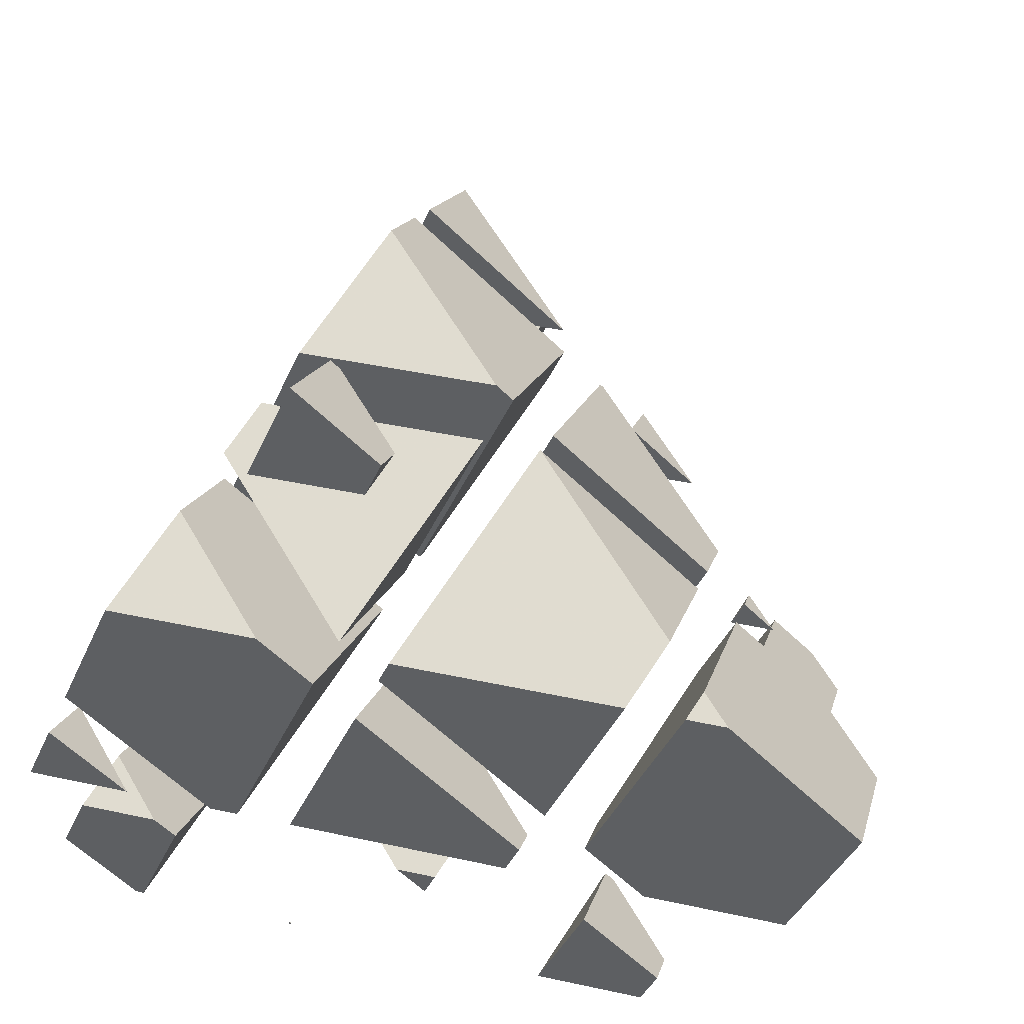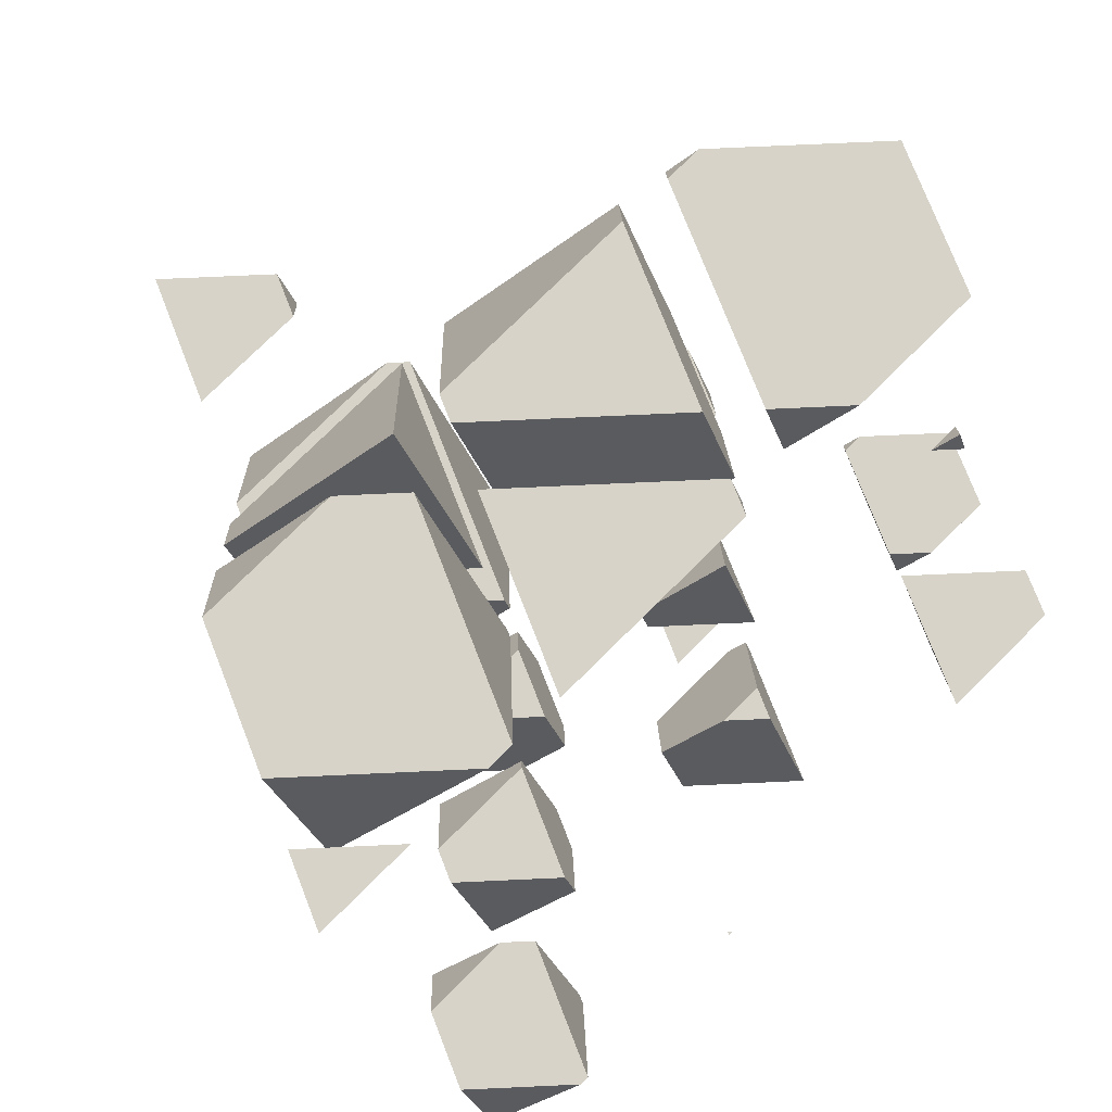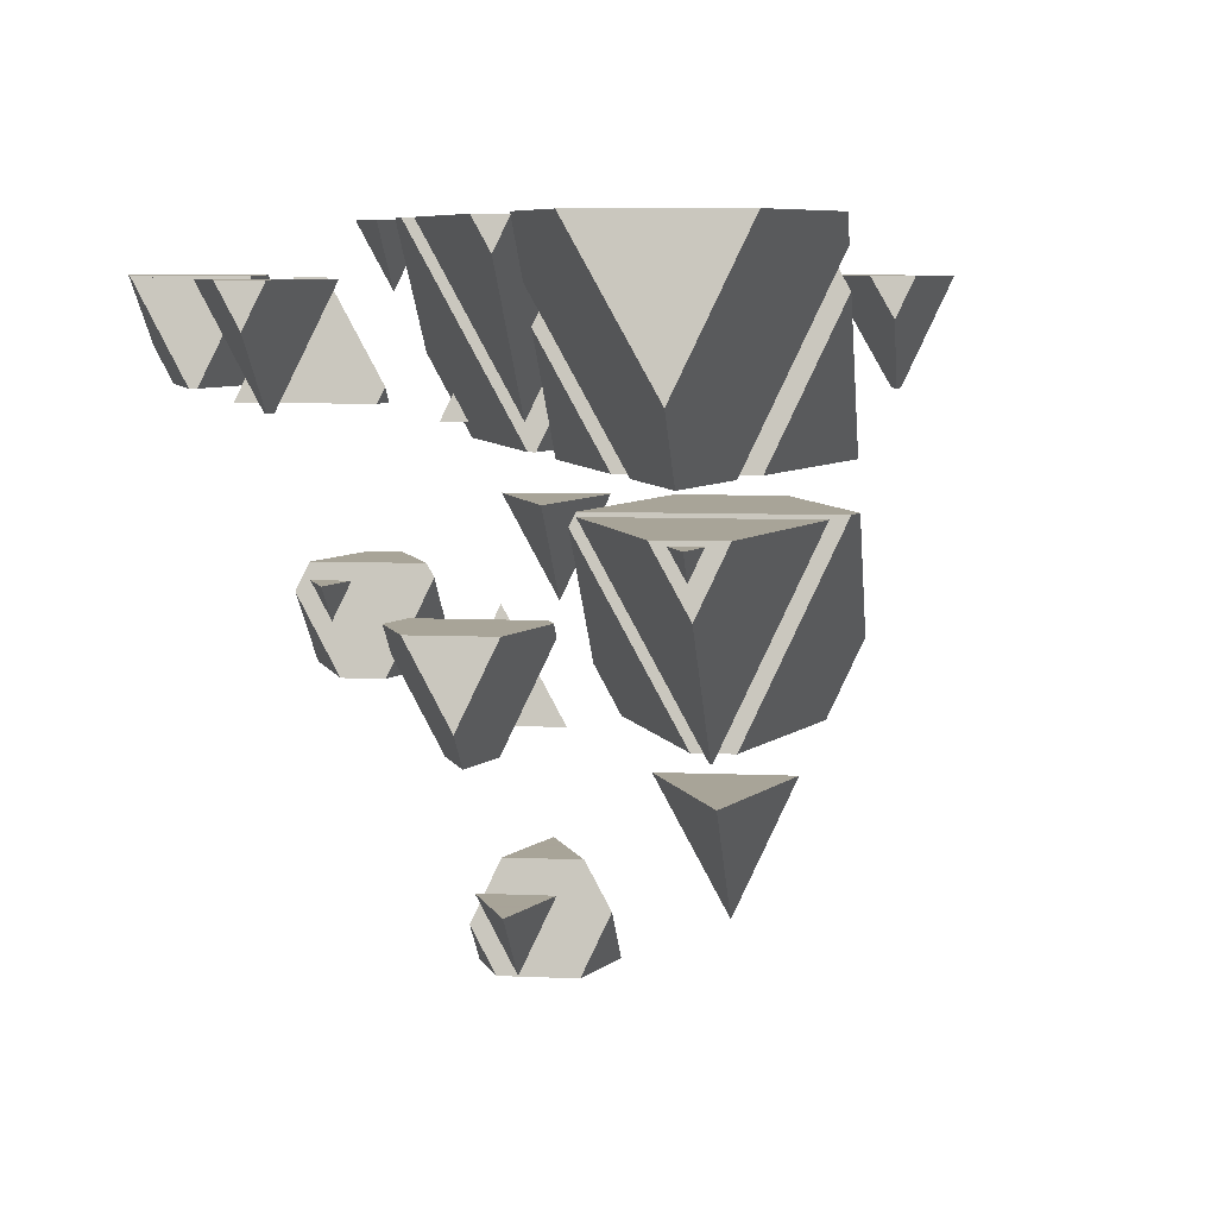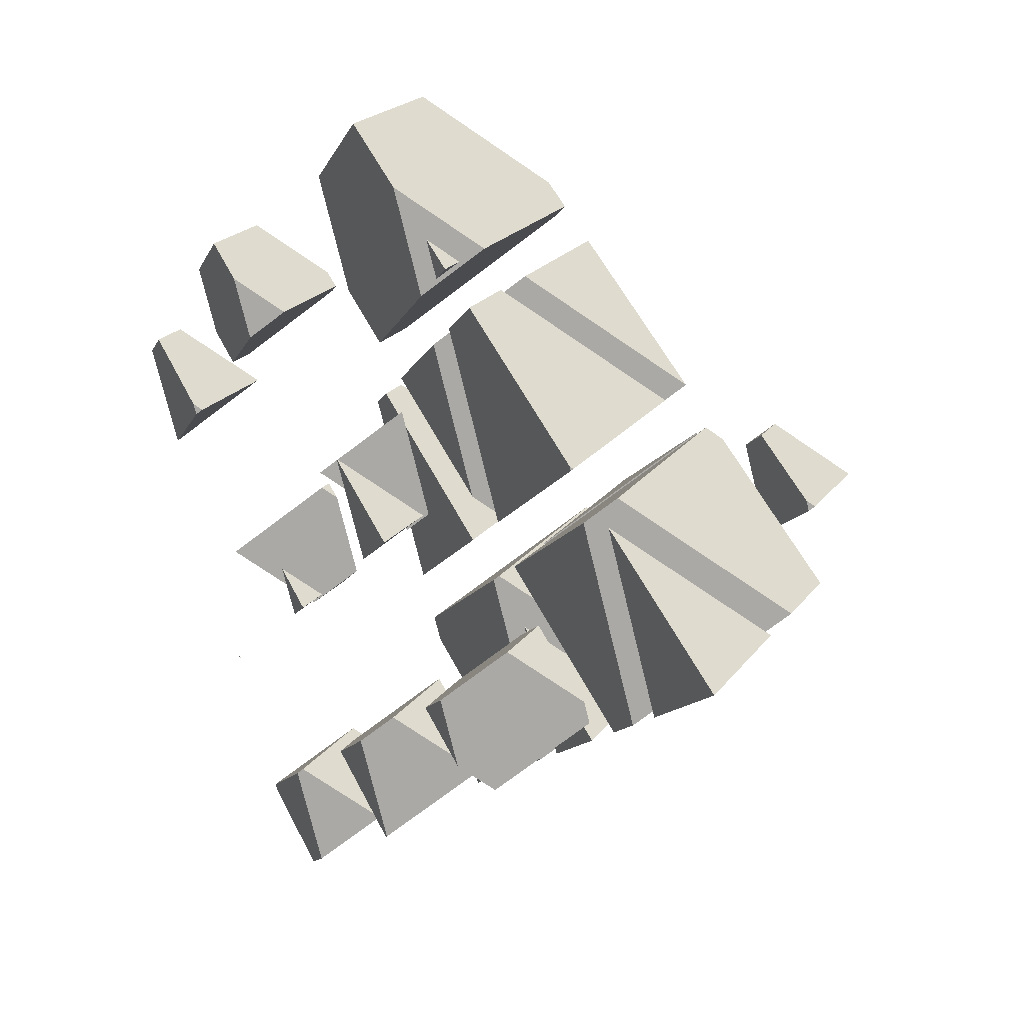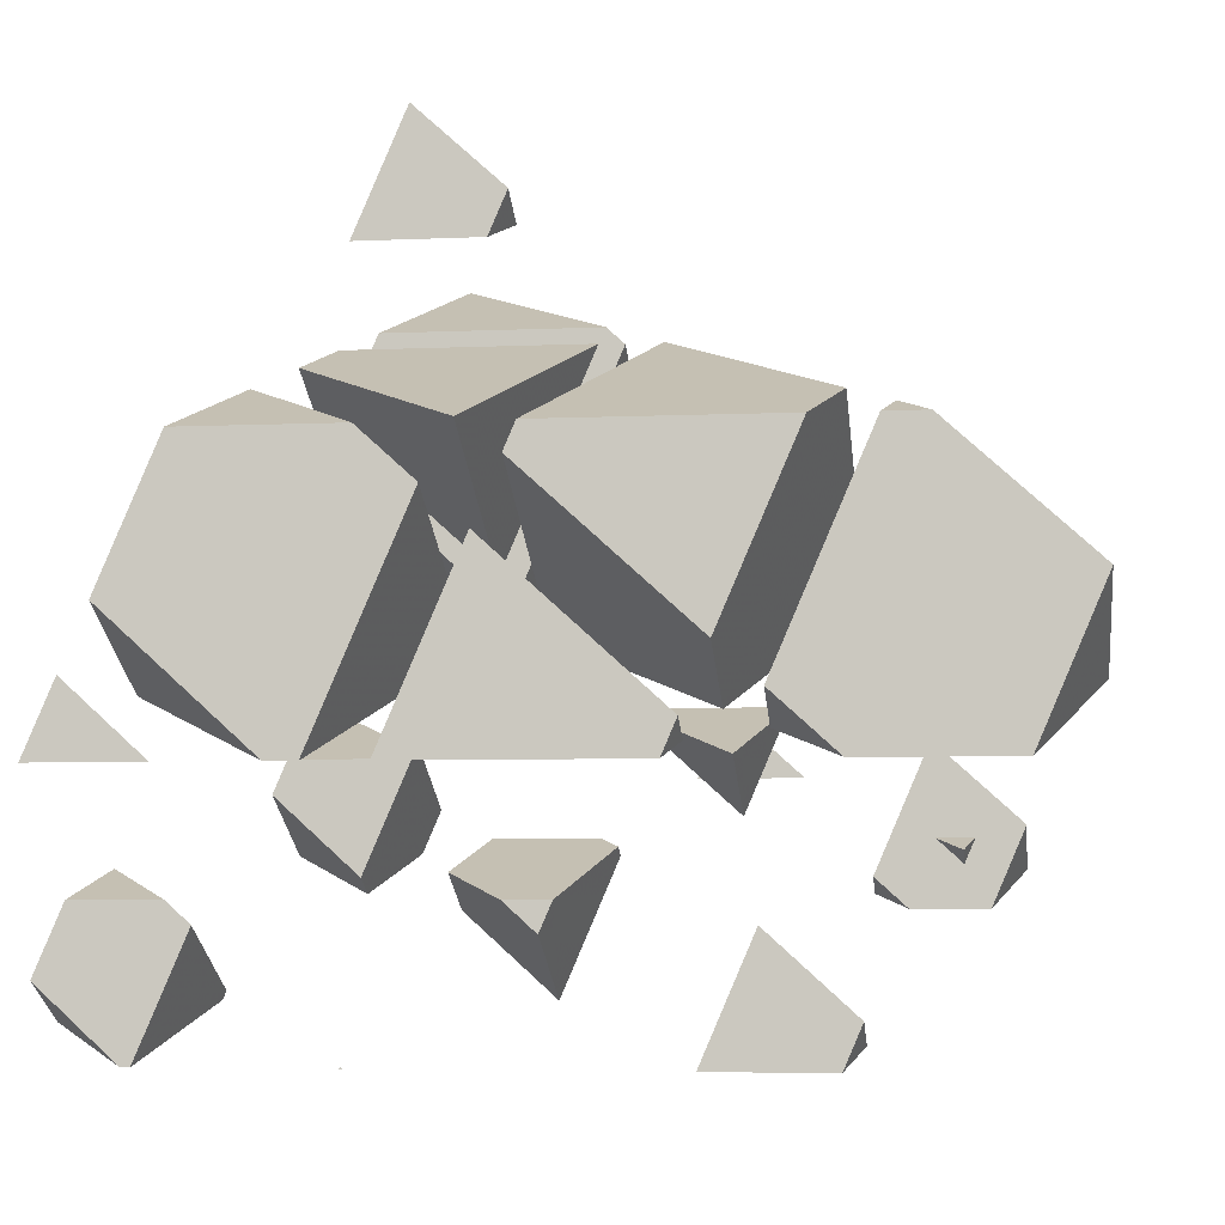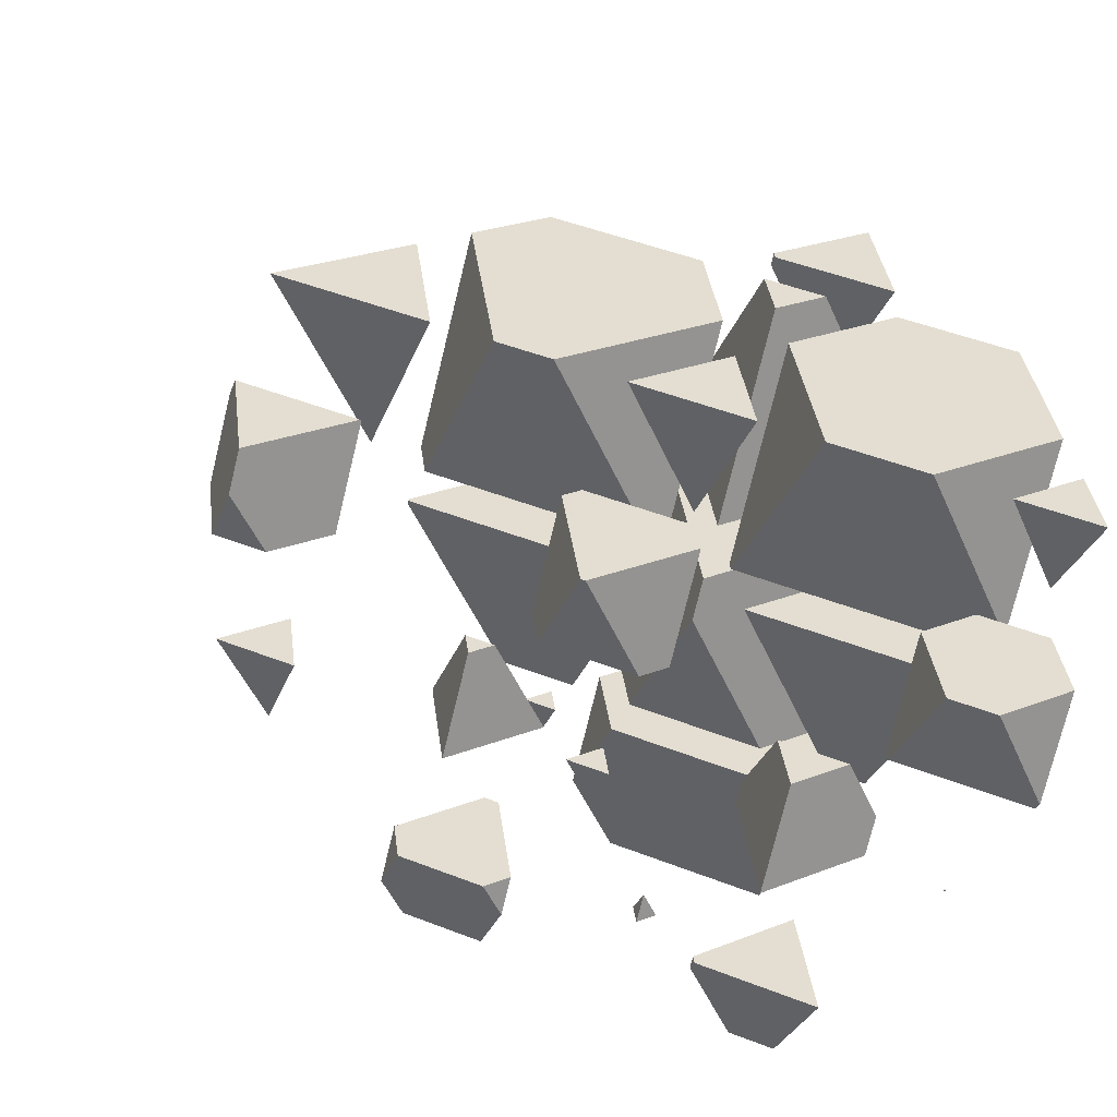
<metadata>
{"format":"obj","ext":"obj","renderer":"f3d","projection":"perspective","resolution":1024,"background":"white","views":[{"elev":42.6,"azim":14.5,"up":"+Y"},{"elev":77.2,"azim":-44.7,"up":"+Z"},{"elev":7.0,"azim":74.0,"up":"+Z"},{"elev":-75.6,"azim":103.7,"up":"+Z"},{"elev":-5.6,"azim":7.8,"up":"+Y"},{"elev":-31.8,"azim":-108.6,"up":"+Y"}]}
</metadata>
<code>
v -0.1089 3.934 1.714
v -0.8622 4.259 1.004
v -0.9943 4.259 1.004
v -1.465 3.738 2.144
v -0.286 3.738 2.144
v -0.9573 4.345 1.004
v -0.1089 4.15 2.144
v -0.9573 4.917 2.144
f 1 3 2
f 1 4 3
f 1 5 4
f 6 2 3
f 5 1 7
f 8 5 7
f 8 4 5
f 6 4 8
f 6 3 4
f 1 8 7
f 1 6 8
f 1 2 6
v -4.074 -0.6668 2.713
v -2.966 -0.6668 2.713
v -3.763 -0.3235 1.961
v -3.763 0.0542 2.713
f 9 11 10
f 9 10 12
f 12 11 9
f 12 10 11
v -2.898 0.634 -0.1349
v -1.264 0.634 -0.1349
v -2.44 1.14 -1.243
v -2.44 1.697 -0.1349
f 13 15 14
f 13 14 16
f 16 15 13
f 16 14 15
v -2.021 -0.6668 2.713
v -1.717 -0.6668 2.713
v -0.7757 0.3738 0.4347
v -3.133 0.3738 0.4347
v -3.499 -0.03074 1.32
v -2.44 1.983 0.4347
v -0.7433 0.4491 0.4347
v -0.7433 1.594 2.713
v -1.299 2.097 2.713
v -3.499 0.6689 2.713
v -2.884 2.097 2.713
v -2.44 2.588 1.638
f 17 19 18
f 17 20 19
f 17 21 20
f 22 19 20
f 22 23 19
f 24 19 23
f 24 18 19
f 25 18 24
f 25 17 18
f 25 26 17
f 25 27 26
f 20 28 22
f 20 27 28
f 20 26 27
f 20 21 26
f 21 17 26
f 23 25 24
f 23 28 25
f 23 22 28
f 27 25 28
v -1.722 1.935 -2.983
v 0.4372 1.935 -2.983
v -1.117 2.604 -4.448
v -1.117 3.34 -2.983
f 29 31 30
f 29 30 32
f 32 31 29
f 32 30 31
v -0.4786 0.7024 -0.2846
v 0.4004 1.675 -2.413
v -1.957 1.675 -2.413
v -2.175 1.433 -1.884
v -1.117 3.626 -2.413
v 0.58 2.092 -2.413
v 0.58 3.237 -0.1349
v -0.4786 0.7776 -0.1349
v -2.175 2.312 -0.1349
v -1.708 3.397 -0.1349
v 0.4021 3.397 -0.1349
v -1.117 4.051 -1.567
f 33 35 34
f 33 36 35
f 37 34 35
f 37 38 34
f 39 34 38
f 39 33 34
f 39 40 33
f 40 42 41
f 40 43 42
f 40 39 43
f 35 44 37
f 35 42 44
f 35 41 42
f 35 36 41
f 36 40 41
f 36 33 40
f 38 43 39
f 38 44 43
f 38 37 44
f 42 43 44
v -2.175 2.598 0.4347
v -0.4786 1.064 0.4347
v 0.4141 3.137 0.4347
v -1.943 3.137 0.4347
v -0.4786 2.15 2.597
v -2.175 2.88 0.9971
f 45 47 46
f 45 48 47
f 47 49 46
f 50 48 45
f 50 46 49
f 50 45 46
f 50 47 48
f 50 49 47
v -1.127 -0.6668 2.713
v 1.23 -0.6668 2.713
v 1.378 -0.5035 2.356
v -0.3191 0.227 0.7562
v 1.378 -0.3239 2.713
v -0.3191 1.21 2.713
f 51 53 52
f 51 54 53
f 52 53 55
f 56 52 55
f 56 51 52
f 56 54 51
f 56 53 54
f 56 55 53
v 2.701 0.9601 -0.8489
v 1.041 1.675 -2.413
v 0.9897 1.675 -2.413
v 0.04887 0.634 -0.1349
v 2.406 0.634 -0.1349
v 1.004 1.708 -2.413
v 2.701 1.319 -0.1349
v 1.004 2.853 -0.1349
f 57 59 58
f 57 60 59
f 57 61 60
f 62 58 59
f 61 57 63
f 64 61 63
f 64 60 61
f 62 60 64
f 62 59 60
f 57 64 63
f 57 62 64
f 57 58 62
v 2.171 0.3738 0.4347
v 0.2845 0.3738 0.4347
v 1.642 -0.2108 1.715
v 2.701 1.605 0.4347
v 1.006 3.137 0.4347
v 1.003 3.137 0.4347
v -0.05443 0.6803 0.4347
v 2.701 2.408 2.032
v 1.642 0.2908 2.713
v 2.42 2.097 2.713
v -0.05443 1.825 2.713
v 0.06254 2.097 2.713
f 65 67 66
f 65 69 68
f 65 70 69
f 65 71 70
f 65 66 71
f 72 65 68
f 72 67 65
f 72 73 67
f 72 74 73
f 74 75 73
f 74 76 75
f 75 70 71
f 75 76 70
f 75 67 73
f 75 66 67
f 75 71 66
f 68 69 72
f 69 74 72
f 69 76 74
f 69 70 76
v 2.996 0.634 -0.1349
v 3.459 0.634 -0.1349
v 3.125 0.7775 -0.4491
v 3.125 0.9353 -0.1349
f 77 79 78
f 77 78 80
f 80 79 77
f 80 78 79
v 4.822 0.04695 1.15
v 4.063 0.3738 0.4347
v 2.76 0.3738 0.4347
v 2.067 -0.3934 2.115
v 2.702 -0.6668 2.713
v 4.177 -0.6668 2.713
v 3.125 1.222 0.4347
v 4.822 0.8321 2.713
v 3.423 2.097 2.713
v 2.067 -0.09272 2.713
v 3.009 2.097 2.713
v 3.125 2.225 2.432
f 81 83 82
f 81 84 83
f 81 85 84
f 81 86 85
f 87 82 83
f 86 81 88
f 89 86 88
f 89 85 86
f 89 90 85
f 89 91 90
f 83 92 87
f 83 91 92
f 83 90 91
f 83 84 90
f 84 85 90
f 81 89 88
f 81 92 89
f 81 87 92
f 81 82 87
f 91 89 92
v -3.347 -3.17 2.144
v -3.26 -3.17 2.144
v -2.79 -2.65 1.004
v -3.969 -2.65 1.004
v -4.133 -2.832 1.403
v -3.604 -1.803 1.004
v -2.755 -2.57 1.004
v -2.755 -1.997 2.144
v -2.987 -1.788 2.144
v -4.133 -2.46 2.144
v -3.844 -1.788 2.144
v -3.604 -1.523 1.562
f 93 95 94
f 93 96 95
f 93 97 96
f 98 95 96
f 98 99 95
f 100 95 99
f 100 94 95
f 101 94 100
f 101 93 94
f 101 102 93
f 101 103 102
f 96 104 98
f 96 103 104
f 96 102 103
f 96 97 102
f 97 93 102
f 99 101 100
f 99 104 101
f 99 98 104
f 103 101 104
v -1.961 -1.733 -1.002
v -1.614 -1.349 -1.844
v -2.793 -1.349 -1.844
v -2.81 -1.368 -1.802
v -2.281 -0.1598 -1.844
v -1.432 -0.9268 -1.844
v -1.432 -0.4242 -0.8432
v -1.961 -1.584 -0.7045
v -1.489 -0.4876 -0.7045
v -2.81 -0.8169 -0.7045
v -2.668 -0.4876 -0.7045
v -2.281 -0.05891 -1.643
f 105 107 106
f 105 108 107
f 109 106 107
f 109 110 106
f 111 106 110
f 111 105 106
f 111 112 105
f 111 113 112
f 113 114 112
f 113 115 114
f 107 116 109
f 107 115 116
f 107 114 115
f 107 108 114
f 108 112 114
f 108 105 112
f 110 116 111
f 110 109 116
f 115 111 116
f 115 113 111
v -0.4378 -0.0481 -4.692
v -1.153 -0.0481 -4.692
v -0.6382 -0.2697 -4.207
v -0.1089 0.716 -4.692
v -0.792 1.334 -4.692
v -1.022 1.334 -4.692
v -1.487 0.2536 -4.692
v -0.1089 1.039 -4.048
v -0.6382 0.05886 -3.553
v -0.3134 0.8133 -3.553
v -1.473 0.8133 -3.553
v -1.487 0.8193 -3.566
f 117 119 118
f 117 121 120
f 117 122 121
f 117 123 122
f 117 118 123
f 124 117 120
f 124 119 117
f 124 125 119
f 124 126 125
f 126 127 125
f 128 122 123
f 128 125 127
f 128 119 125
f 128 118 119
f 128 123 118
f 120 121 124
f 121 126 124
f 121 127 126
f 121 128 127
f 121 122 128
v -1.492 -3.17 2.144
v -1.458 -3.17 2.144
v -1.483 -3.16 2.12
v -1.483 -3.148 2.144
f 129 131 130
f 129 130 132
f 132 131 129
f 132 130 131
v -0.3163 -1.869 -0.7045
v 0.2433 -1.869 -0.7045
v -0.1595 -1.696 -1.084
v -0.1595 -1.505 -0.7045
f 133 135 134
f 133 134 136
f 136 135 133
f 136 134 135
v 0.1595 -2.643 1.004
v 0.6889 -1.414 1.004
v 0.5279 -1.268 1.004
v -0.4271 -1.268 1.004
v -0.6889 -1.876 1.004
v 0.1595 -2.071 2.144
v 0.2811 -1.788 2.144
v 0.6889 -1.337 1.156
v -0.1528 -1.788 2.144
v -0.6889 -1.558 1.638
f 137 139 138
f 137 140 139
f 137 141 140
f 137 143 142
f 137 144 143
f 137 138 144
f 143 145 142
f 146 140 141
f 146 142 145
f 146 137 142
f 146 141 137
f 138 139 144
f 139 143 144
f 139 145 143
f 139 146 145
f 139 140 146
v 0.8597 -0.5684 -3.553
v 1.945 -0.5684 -3.553
v 1.164 -0.2322 -4.289
v 1.164 0.1377 -3.553
f 147 149 148
f 147 148 150
f 150 149 147
f 150 148 149
v 0.6344 -0.2332 -1.844
v 1.483 -1 -1.844
v 1.928 0.03278 -1.844
v 0.749 0.03278 -1.844
v 1.483 -0.4592 -0.7666
v 0.6344 -0.09389 -1.566
f 151 153 152
f 151 154 153
f 153 155 152
f 156 154 151
f 156 152 155
f 156 151 152
f 156 153 154
f 156 155 153
v 2.81 -2.974 1.715
v 2.056 -2.65 1.004
v 1.925 -2.65 1.004
v 1.454 -3.17 2.144
v 2.633 -3.17 2.144
v 1.961 -2.564 1.004
v 2.81 -2.759 2.144
v 1.961 -1.992 2.144
f 157 159 158
f 157 160 159
f 157 161 160
f 162 158 159
f 161 157 163
f 164 161 163
f 164 160 161
f 162 160 164
f 162 159 160
f 157 164 163
f 157 162 164
f 157 158 162
v 4.133 -1.511 -1.49
v 3.758 -1.349 -1.844
v 3.101 -1.349 -1.844
v 2.755 -1.731 -1.008
v 3.077 -1.869 -0.7045
v 3.809 -1.869 -0.7045
v 3.285 -0.9214 -1.844
v 4.133 -1.116 -0.7045
v 3.438 -0.4876 -0.7045
v 2.755 -1.579 -0.7045
v 3.225 -0.4876 -0.7045
v 3.285 -0.4216 -0.8489
f 165 167 166
f 165 168 167
f 165 169 168
f 165 170 169
f 171 166 167
f 170 165 172
f 173 170 172
f 173 169 170
f 173 174 169
f 173 175 174
f 167 176 171
f 167 175 176
f 167 174 175
f 167 168 174
f 168 169 174
f 165 173 172
f 165 176 173
f 165 171 176
f 165 166 171
f 175 173 176
v 3.362 -1.268 1.004
v 3.604 -1.487 1.004
v 3.698 -1.268 1.004
v 3.604 -1.372 1.233
f 177 179 178
f 179 180 178
f 180 177 178
f 177 180 179

</code>
